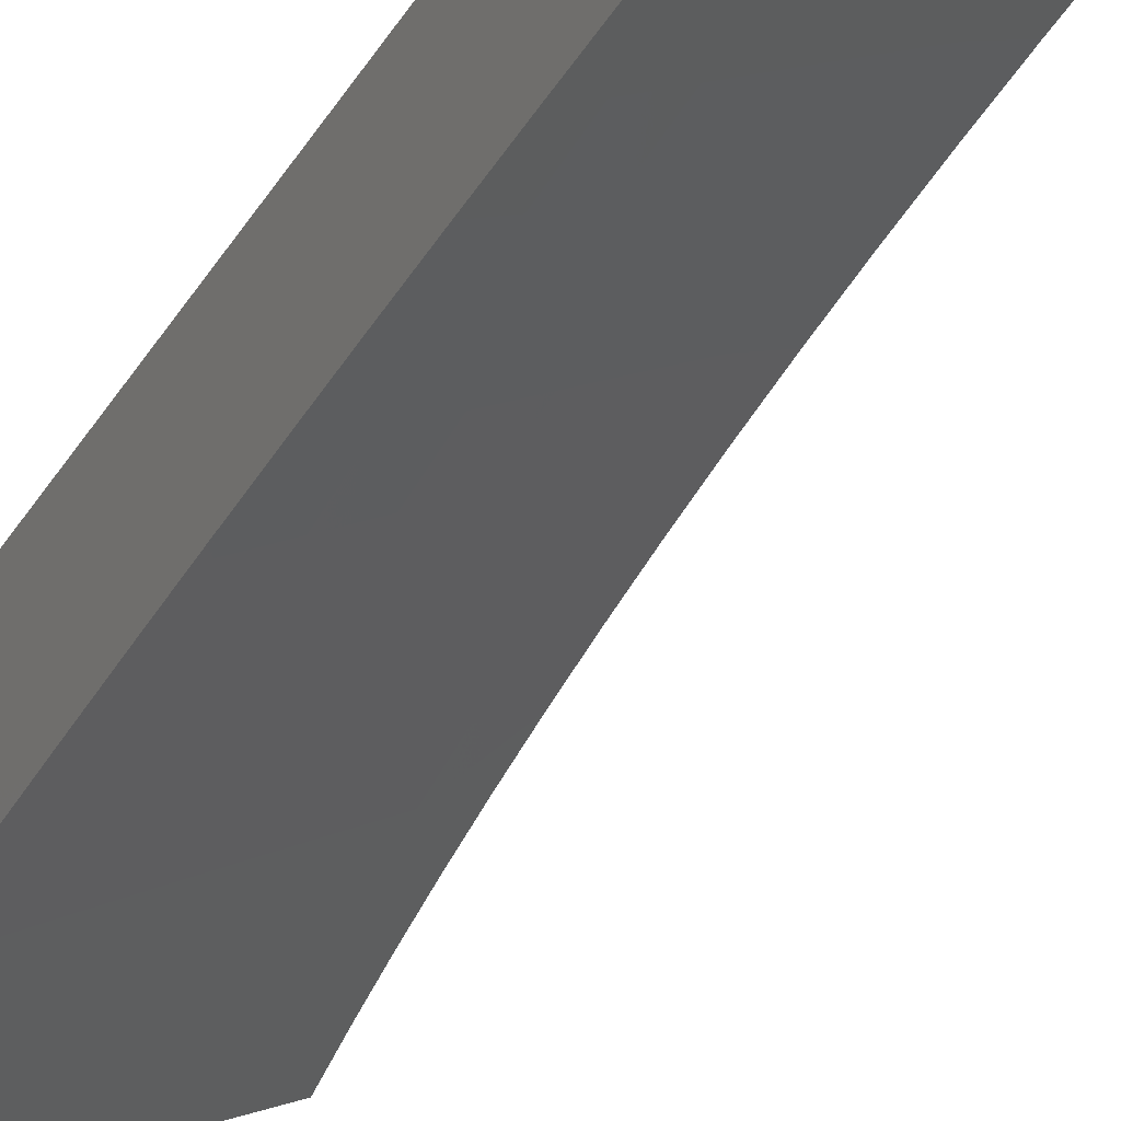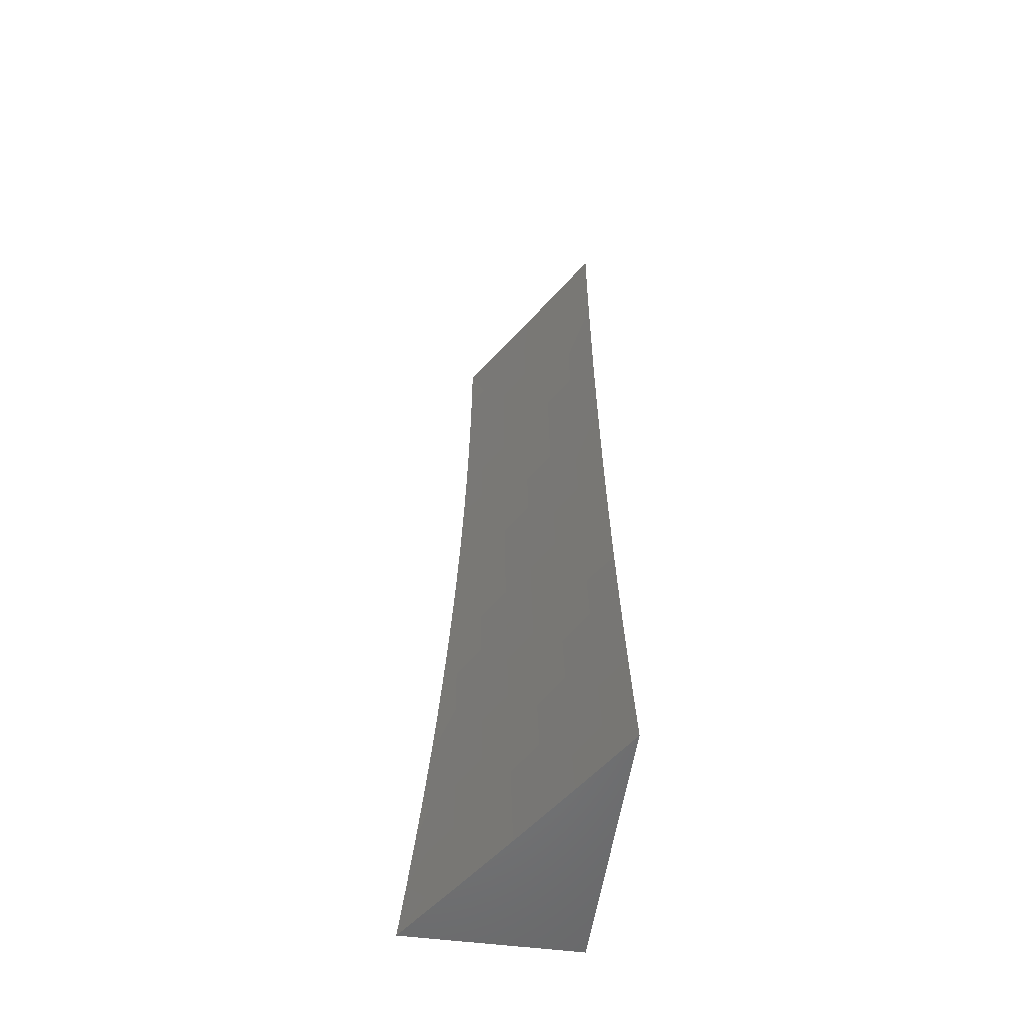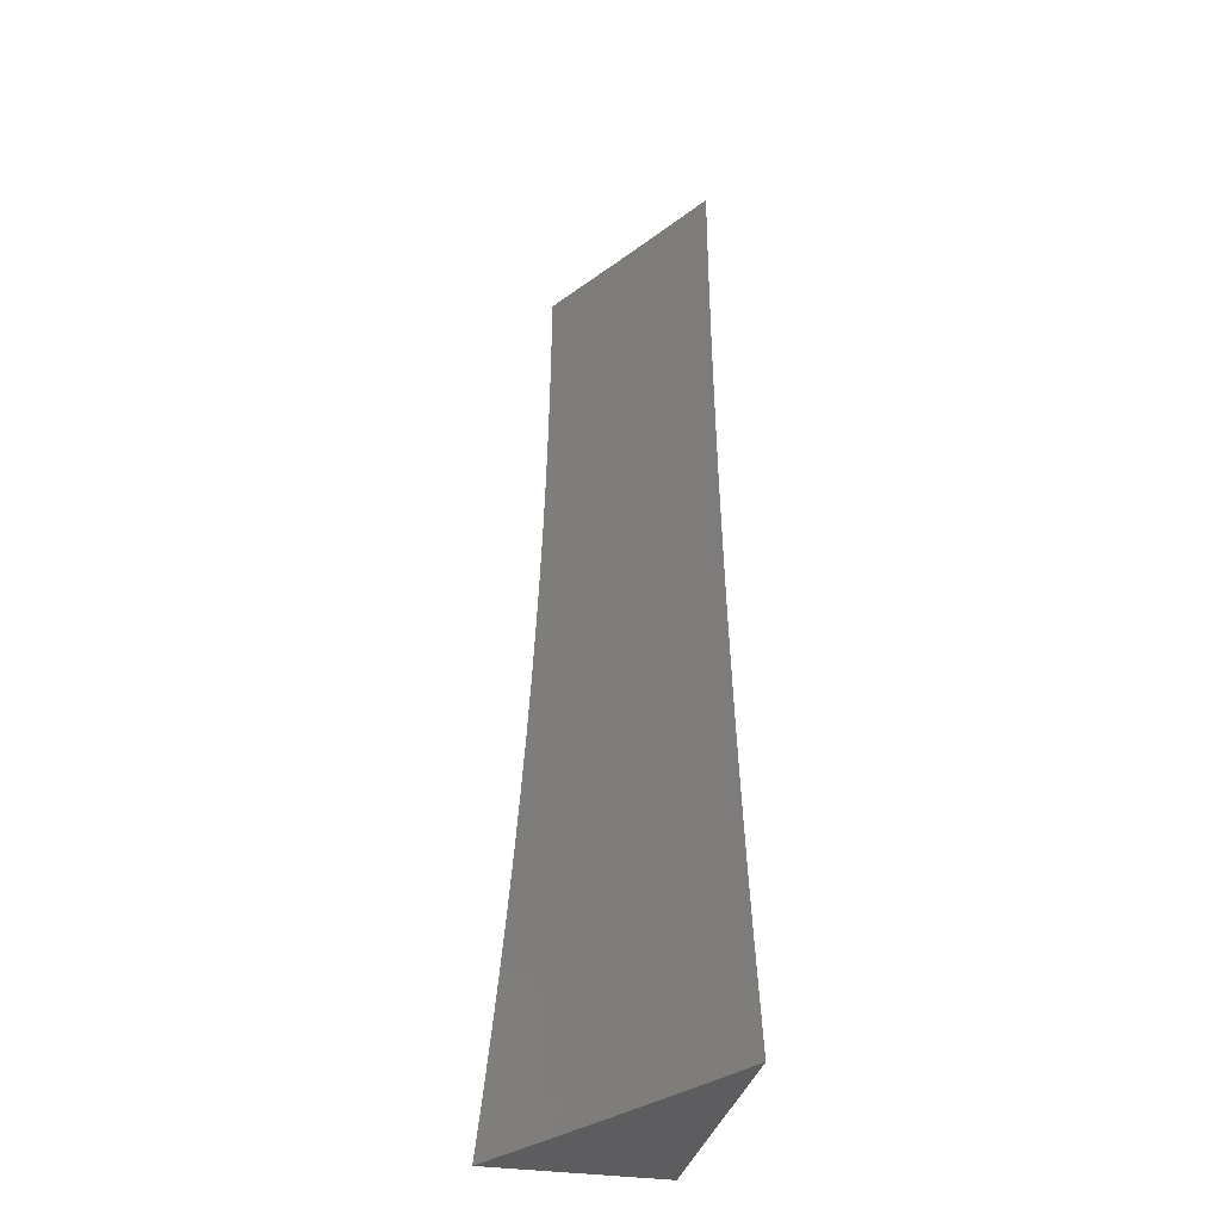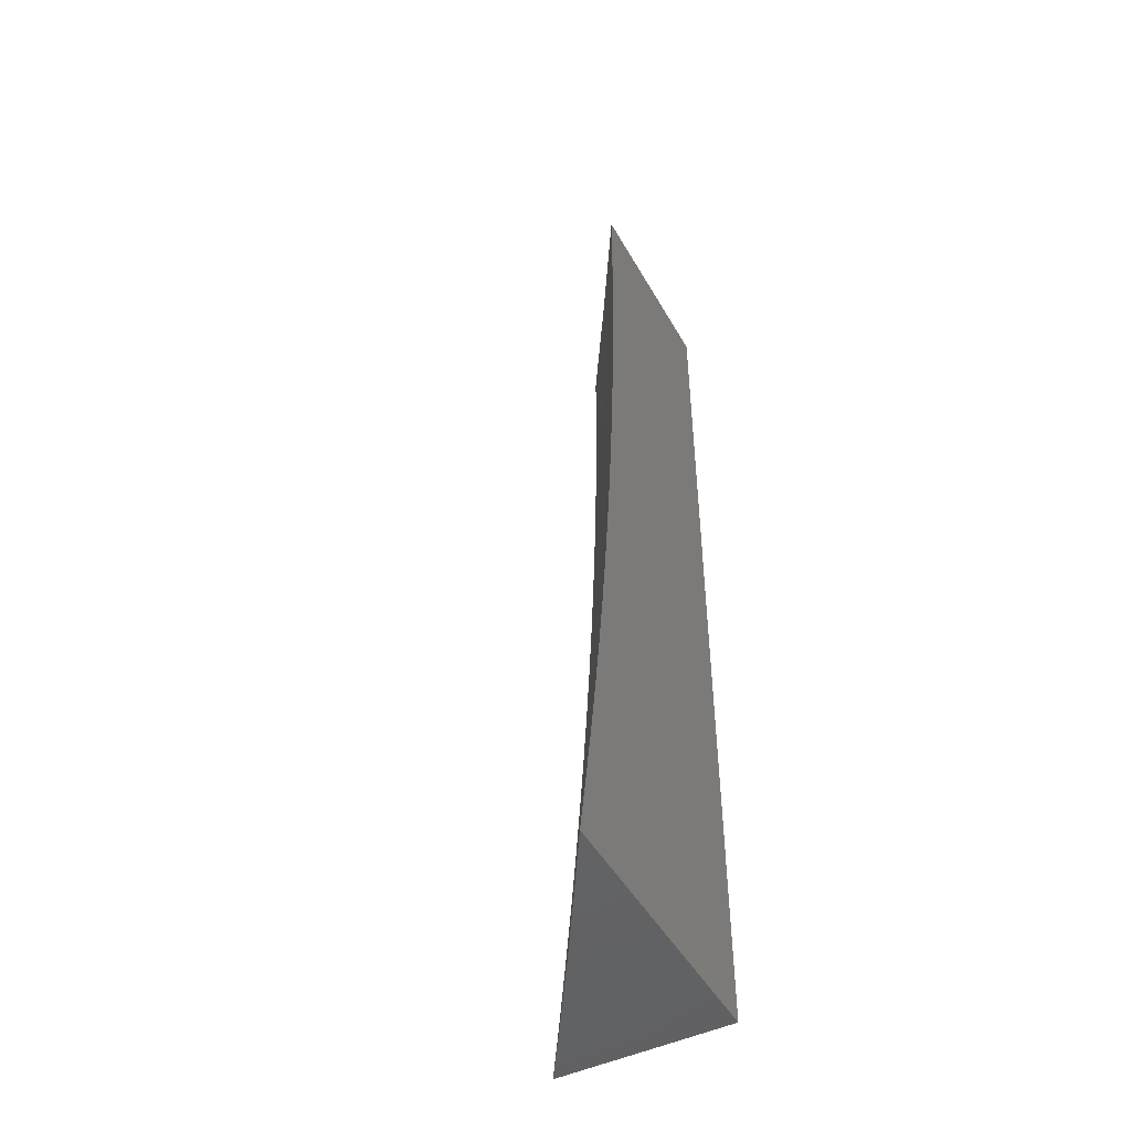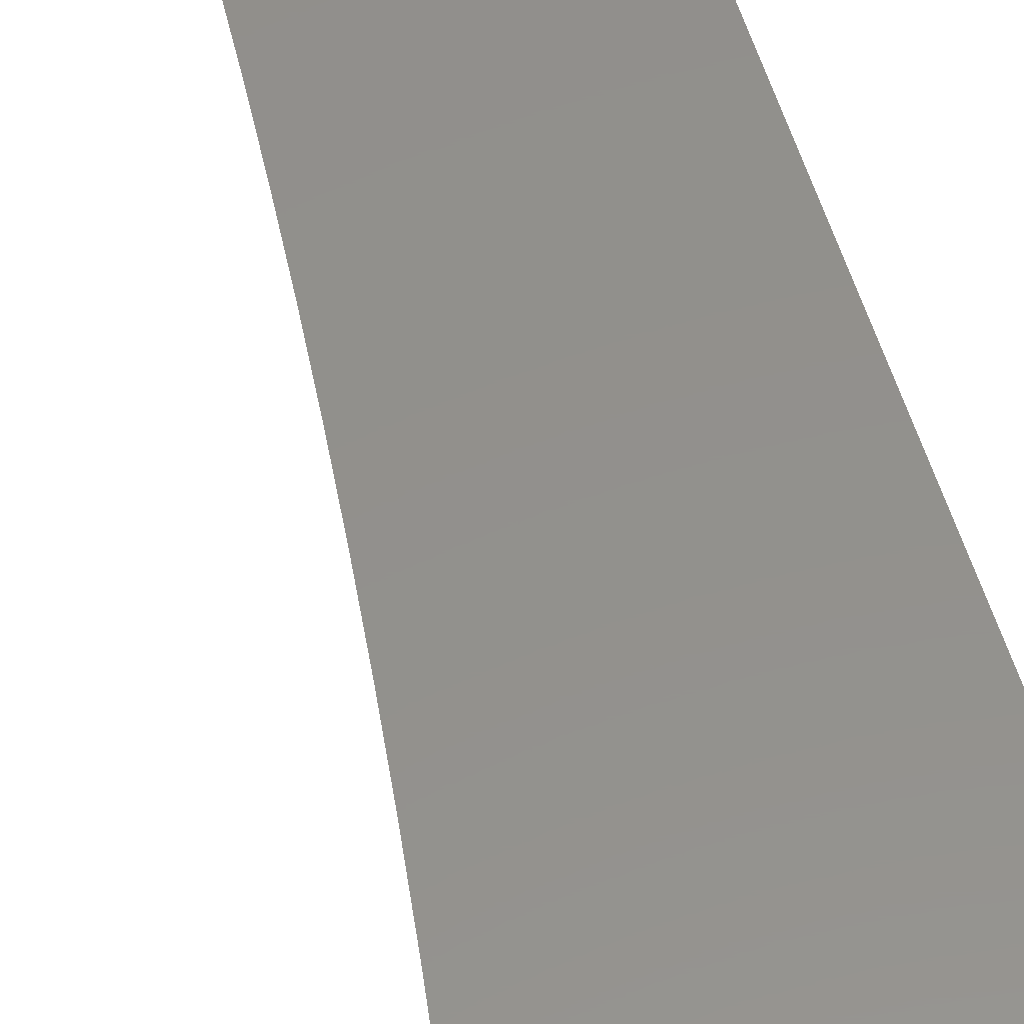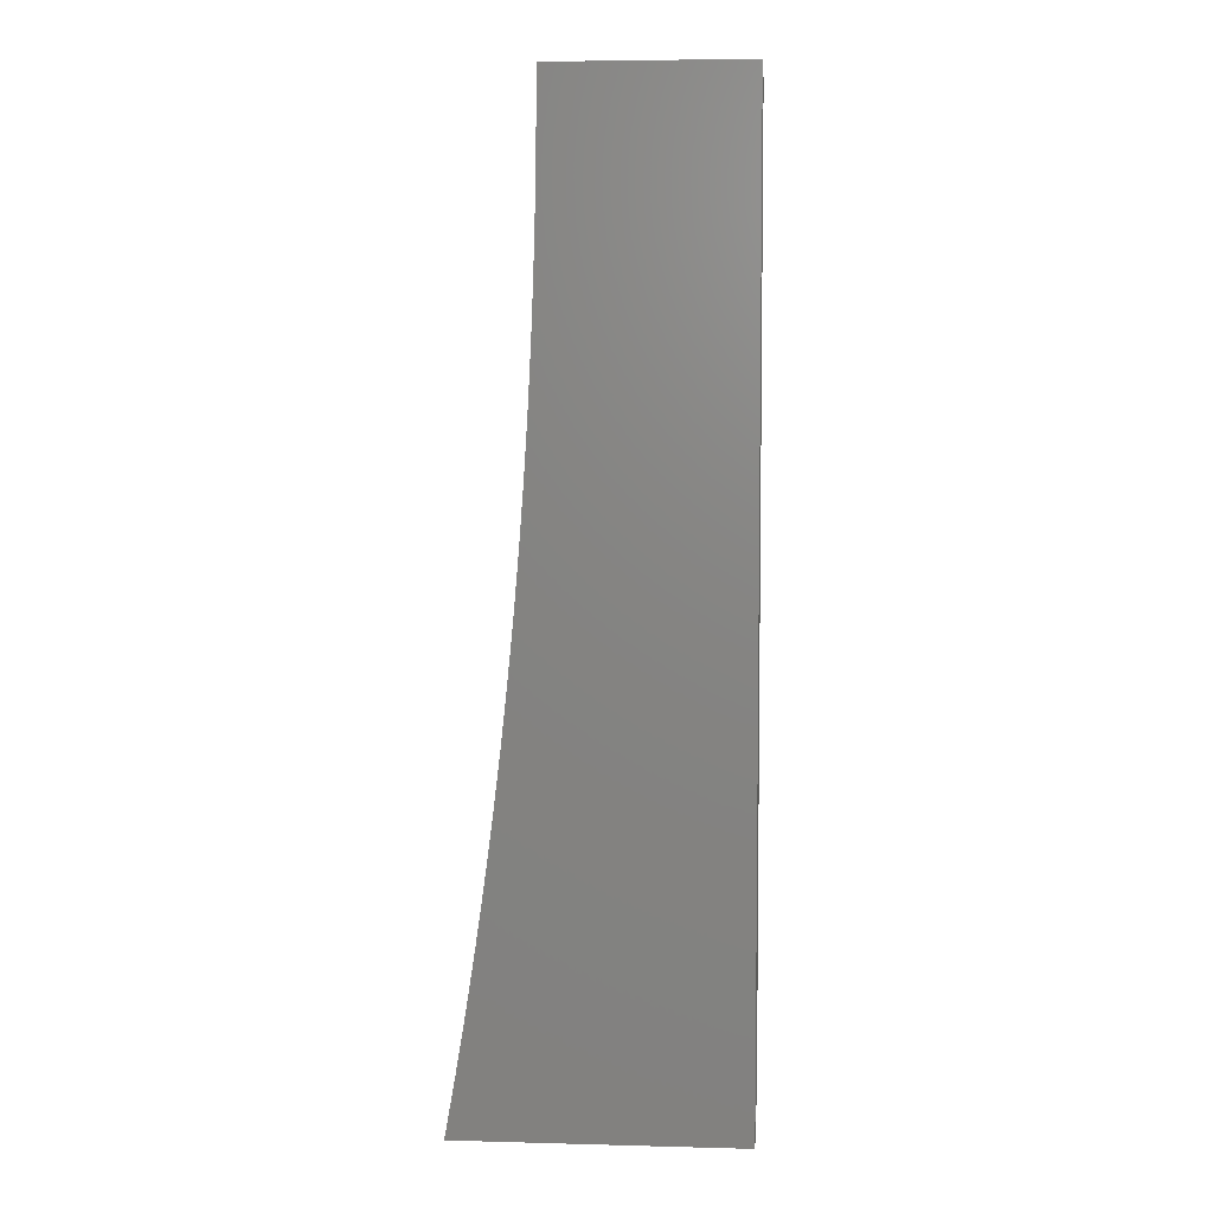
<metadata>
{"format":"stl","ext":"stl","renderer":"f3d","projection":"perspective","resolution":1024,"background":"white","views":[{"elev":-39.1,"azim":150.8,"up":"+Z"},{"elev":-53.0,"azim":-97.8,"up":"+Y"},{"elev":-33.0,"azim":-102.2,"up":"+Y"},{"elev":-47.8,"azim":-61.6,"up":"+Y"},{"elev":53.9,"azim":-16.0,"up":"+Z"},{"elev":5.6,"azim":4.6,"up":"+Y"}]}
</metadata>
<code>
# stl→obj: 128 verts, 252 faces
v 5.78 -1 9.955
v 5.706 -1 10
v 5.754 -0.9421 9.977
v 5.717 -0.9381 10
v 5.728 -0.8761 10
v 5.764 -0.8781 9.977
v 5.737 -0.8139 10
v 5.774 -0.8142 9.977
v 5.746 -0.7517 10
v 5.783 -0.7505 9.977
v 5.754 -0.6894 10
v 5.791 -0.6868 9.977
v 5.762 -0.627 10
v 5.799 -0.6234 9.977
v 5.768 -0.5646 10
v 5.805 -0.5601 9.977
v 5.774 -0.5021 10
v 5.811 -0.497 9.977
v 5.78 -0.4395 10
v 5.817 -0.4341 9.977
v 5.784 -0.3768 10
v 5.821 -0.3714 9.977
v 5.788 -0.3141 10
v 5.825 -0.3089 9.977
v 5.792 -0.2514 10
v 5.828 -0.2466 9.977
v 5.794 -0.1886 10
v 5.831 -0.1846 9.977
v 5.796 -0.1257 10
v 5.832 -0.1228 9.977
v 5.797 -0.06288 10
v 5.833 -0.06121 9.977
v 5.797 0 10
v 5.899 0 9.937
v 6 0 9.872
v 5.942 -0.06217 9.909
v 5.906 -0.06185 9.932
v 5.87 -0.06153 9.955
v 5.905 -0.1243 9.932
v 5.869 -0.1236 9.955
v 5.867 -0.1857 9.955
v 5.978 -0.06249 9.886
v 6 -0.06268 9.872
v 5.977 -0.1259 9.886
v 6 -0.1253 9.871
v 6 -0.188 9.87
v 5.975 -0.1892 9.886
v 6 -0.2506 9.869
v 5.973 -0.2528 9.886
v 6 -0.3132 9.867
v 5.97 -0.3166 9.886
v 6 -0.3758 9.864
v 5.966 -0.3806 9.886
v 6 -0.4384 9.861
v 5.961 -0.4449 9.886
v 5.997 -0.4476 9.863
v 5.956 -0.5093 9.886
v 5.992 -0.5124 9.863
v 5.95 -0.574 9.886
v 5.986 -0.5775 9.863
v 5.943 -0.6389 9.886
v 5.979 -0.6427 9.863
v 5.935 -0.7039 9.886
v 5.971 -0.7081 9.863
v 5.927 -0.7691 9.886
v 5.962 -0.7737 9.863
v 5.917 -0.8344 9.886
v 5.953 -0.8395 9.863
v 5.907 -0.8999 9.886
v 5.943 -0.9054 9.863
v 5.896 -0.9655 9.886
v 5.932 -0.9714 9.863
v 5.927 -1 9.863
v 5.968 -0.9772 9.839
v 6 -1 9.816
v 6 -0.9378 9.822
v 5.978 -0.9108 9.839
v 6 -0.8755 9.829
v 5.989 -0.8445 9.839
v 6 -0.8131 9.835
v 5.998 -0.7784 9.839
v 6 -0.7508 9.84
v 6 -0.6884 9.845
v 6 -0.6259 9.85
v 6 -0.5634 9.854
v 6 -0.5009 9.858
v 5.854 -1 9.909
v 5.861 -0.9597 9.909
v 5.872 -0.8945 9.909
v 5.882 -0.8294 9.909
v 5.891 -0.7645 9.909
v 5.899 -0.6997 9.909
v 5.907 -0.635 9.909
v 5.914 -0.5705 9.909
v 5.92 -0.5063 9.909
v 5.925 -0.4422 9.909
v 5.93 -0.3783 9.909
v 5.934 -0.3147 9.909
v 5.937 -0.2512 9.909
v 5.939 -0.188 9.909
v 5.941 -0.1251 9.909
v 5.825 -0.9539 9.932
v 5.789 -0.948 9.955
v 5.8 -0.8836 9.955
v 5.81 -0.8193 9.955
v 5.819 -0.7551 9.955
v 5.827 -0.6911 9.955
v 5.835 -0.6273 9.955
v 5.842 -0.5636 9.955
v 5.848 -0.5001 9.955
v 5.853 -0.4368 9.955
v 5.858 -0.3737 9.955
v 5.861 -0.3108 9.955
v 5.864 -0.2482 9.955
v 5.836 -0.889 9.932
v 5.846 -0.8244 9.932
v 5.855 -0.7598 9.932
v 5.863 -0.6954 9.932
v 5.871 -0.6311 9.932
v 5.878 -0.5671 9.932
v 5.884 -0.5032 9.932
v 5.889 -0.4395 9.932
v 5.894 -0.376 9.932
v 5.898 -0.3127 9.932
v 5.901 -0.2497 9.932
v 5.903 -0.1869 9.932
v 6 0 10
v 6 -1 10
f 1 2 3
f 3 2 4
f 3 4 5
f 3 5 6
f 6 5 7
f 6 7 8
f 8 7 9
f 8 9 10
f 10 9 11
f 10 11 12
f 12 11 13
f 12 13 14
f 14 13 15
f 14 15 16
f 16 15 17
f 16 17 18
f 18 17 19
f 18 19 20
f 20 19 21
f 20 21 22
f 22 21 23
f 22 23 24
f 24 23 25
f 24 25 26
f 26 25 27
f 26 27 28
f 28 27 29
f 28 29 30
f 30 29 31
f 30 31 32
f 32 31 33
f 32 33 34
f 35 36 34
f 34 36 37
f 34 37 38
f 38 37 39
f 38 39 40
f 40 39 41
f 40 41 28
f 28 41 26
f 36 35 42
f 42 35 43
f 42 43 44
f 44 43 45
f 44 45 46
f 44 46 47
f 47 46 48
f 47 48 49
f 49 48 50
f 49 50 51
f 51 50 52
f 51 52 53
f 53 52 54
f 53 54 55
f 55 54 56
f 55 56 57
f 57 56 58
f 57 58 59
f 59 58 60
f 59 60 61
f 61 60 62
f 61 62 63
f 63 62 64
f 63 64 65
f 65 64 66
f 65 66 67
f 67 66 68
f 67 68 69
f 69 68 70
f 69 70 71
f 71 70 72
f 71 72 73
f 73 72 74
f 73 74 75
f 75 74 76
f 76 74 77
f 76 77 78
f 78 77 79
f 78 79 80
f 80 79 68
f 80 68 81
f 81 68 66
f 81 66 82
f 82 66 64
f 82 64 83
f 83 64 62
f 83 62 84
f 84 62 60
f 84 60 85
f 85 60 58
f 85 58 86
f 86 58 56
f 86 56 54
f 82 80 81
f 73 87 71
f 71 87 88
f 71 88 69
f 69 88 89
f 69 89 67
f 67 89 90
f 67 90 65
f 65 90 91
f 65 91 63
f 63 91 92
f 63 92 61
f 61 92 93
f 61 93 59
f 59 93 94
f 59 94 57
f 57 94 95
f 57 95 55
f 55 95 96
f 55 96 53
f 53 96 97
f 53 97 51
f 51 97 98
f 51 98 49
f 49 98 99
f 49 99 47
f 47 99 100
f 47 100 44
f 44 100 101
f 44 101 36
f 36 101 37
f 88 87 102
f 102 87 1
f 102 1 103
f 103 1 3
f 103 3 104
f 104 3 6
f 104 6 105
f 105 6 8
f 105 8 106
f 106 8 10
f 106 10 107
f 107 10 12
f 107 12 108
f 108 12 14
f 108 14 109
f 109 14 16
f 109 16 110
f 110 16 18
f 110 18 111
f 111 18 20
f 111 20 112
f 112 20 22
f 112 22 113
f 113 22 24
f 113 24 114
f 114 24 26
f 114 26 41
f 89 88 102
f 102 103 115
f 115 103 104
f 115 104 116
f 116 104 105
f 116 105 117
f 117 105 106
f 117 106 118
f 118 106 107
f 118 107 119
f 119 107 108
f 119 108 120
f 120 108 109
f 120 109 121
f 121 109 110
f 121 110 122
f 122 110 111
f 122 111 123
f 123 111 112
f 123 112 124
f 124 112 113
f 124 113 125
f 125 113 114
f 125 114 126
f 126 114 41
f 126 41 39
f 77 74 72
f 77 72 70
f 90 89 115
f 115 89 102
f 90 115 116
f 79 77 70
f 79 70 68
f 91 90 116
f 91 116 117
f 92 91 117
f 92 117 118
f 93 92 118
f 93 118 119
f 94 93 119
f 94 119 120
f 95 94 120
f 95 120 121
f 96 95 121
f 96 121 122
f 97 96 122
f 97 122 123
f 98 97 123
f 98 123 124
f 99 98 124
f 99 124 125
f 100 99 125
f 100 125 126
f 101 100 126
f 101 126 39
f 28 30 40
f 40 30 32
f 40 32 38
f 38 32 34
f 37 101 39
f 42 44 36
f 35 34 127
f 127 34 33
f 33 31 127
f 127 31 29
f 127 29 27
f 27 25 127
f 127 25 23
f 127 23 21
f 127 21 128
f 128 21 19
f 128 19 17
f 17 15 128
f 128 15 13
f 128 13 11
f 11 9 128
f 128 9 7
f 128 7 5
f 5 4 128
f 128 4 2
f 2 1 128
f 128 1 87
f 128 87 73
f 73 75 128
f 75 76 128
f 128 76 78
f 128 78 80
f 80 82 128
f 128 82 83
f 128 83 84
f 84 85 128
f 128 85 86
f 128 86 54
f 54 52 128
f 128 52 127
f 127 52 50
f 127 50 48
f 48 46 127
f 127 46 45
f 127 45 43
f 43 35 127

</code>
